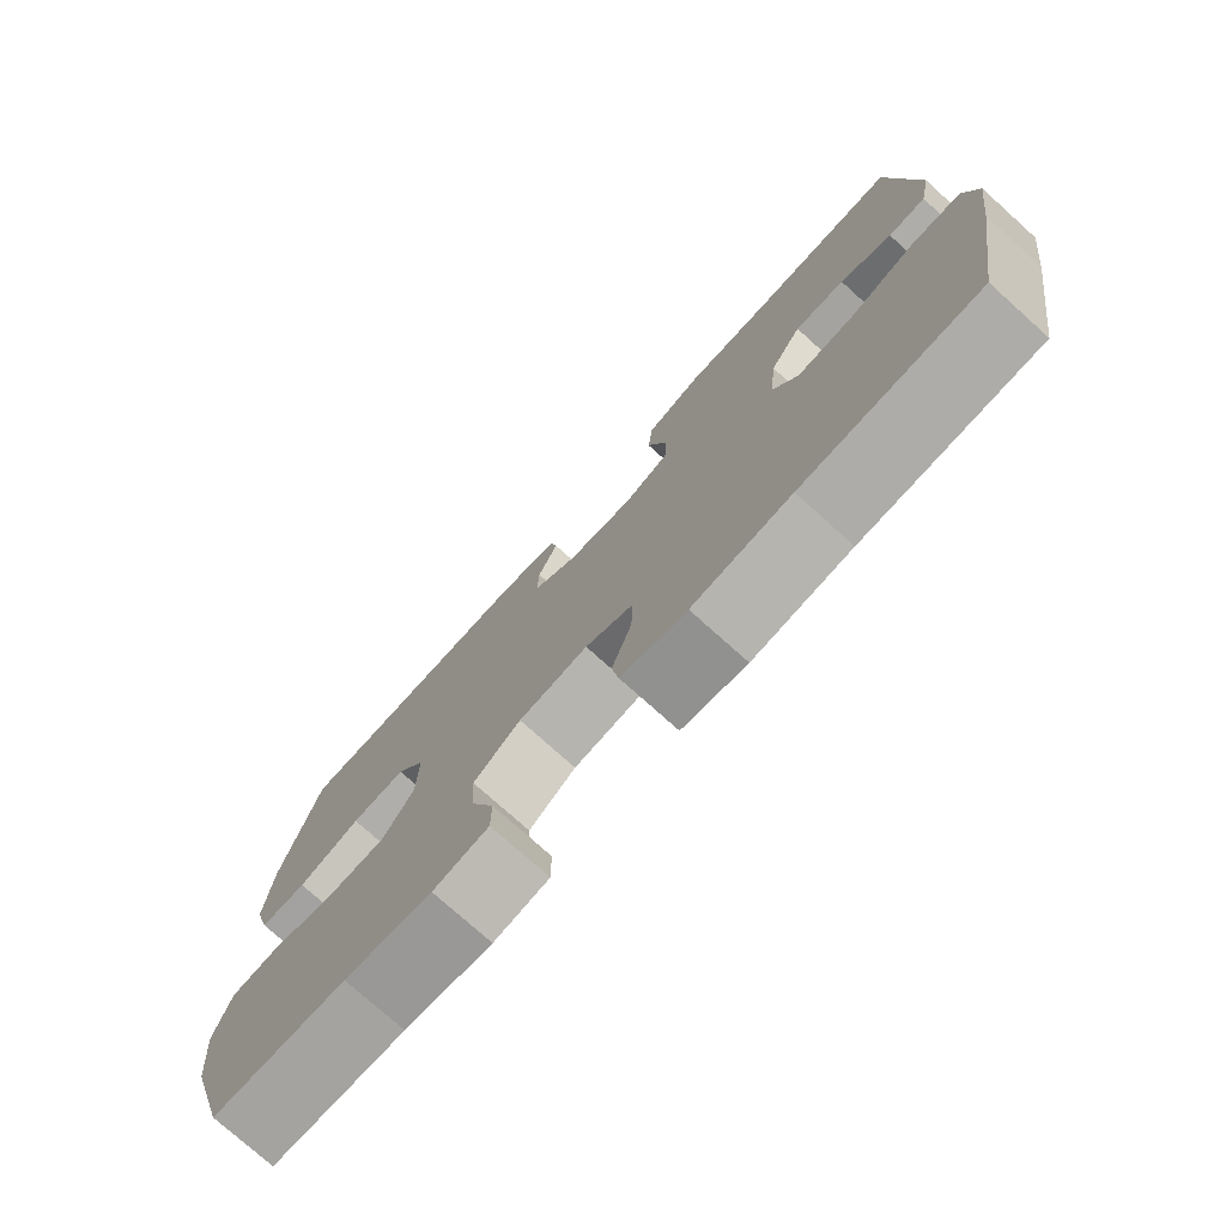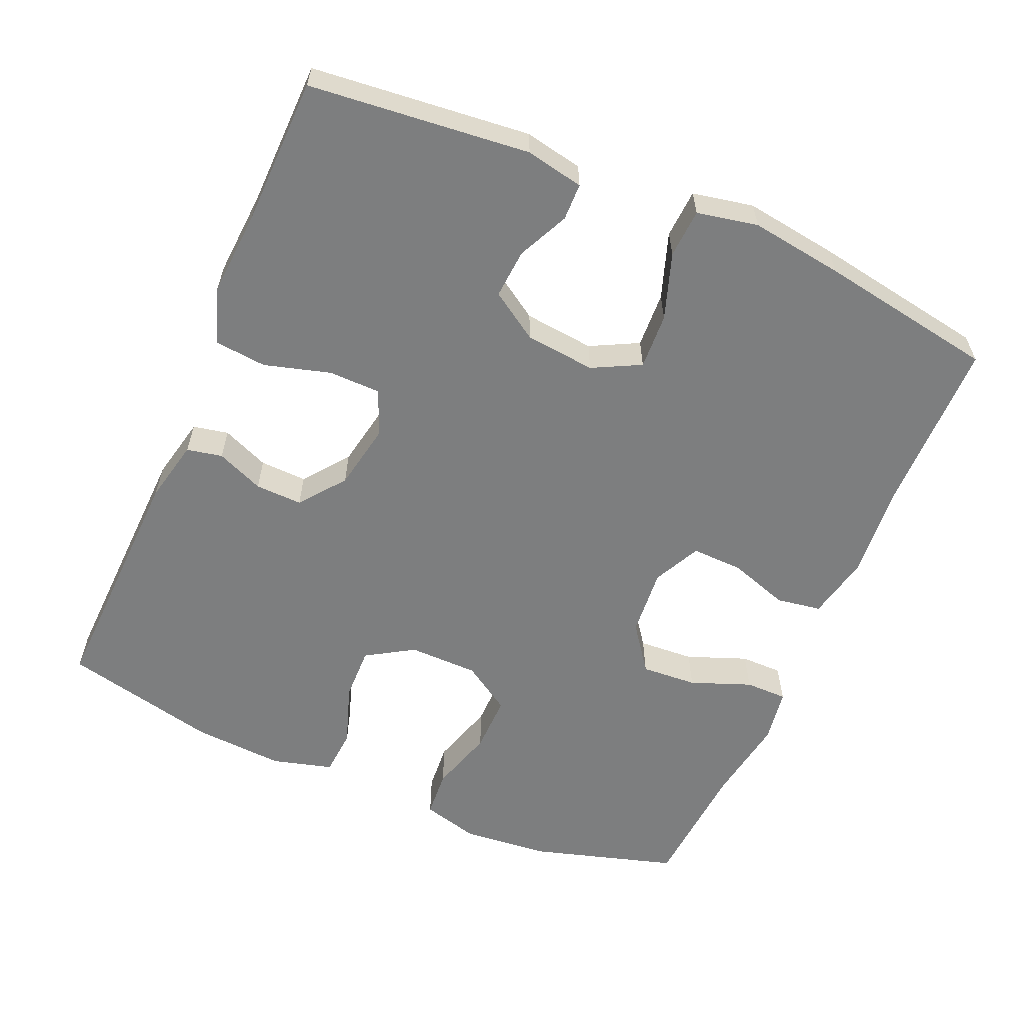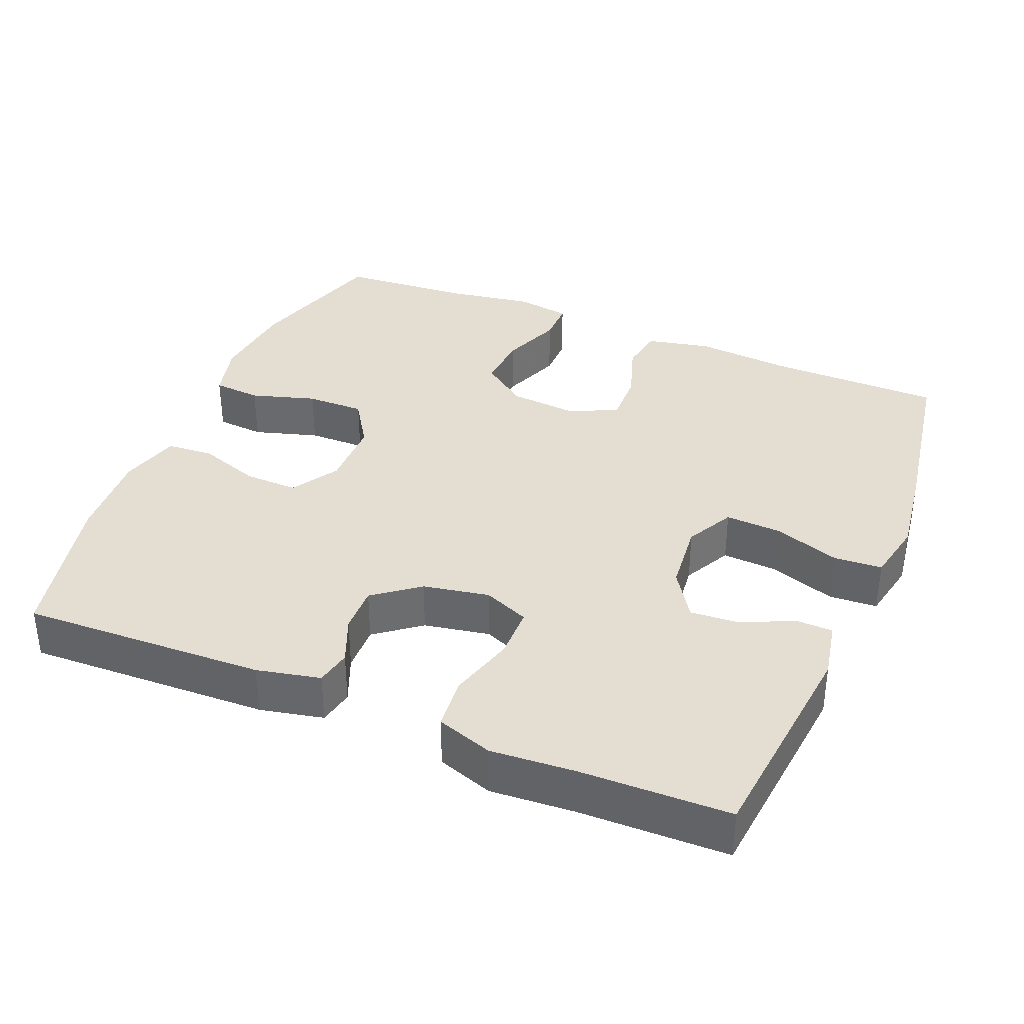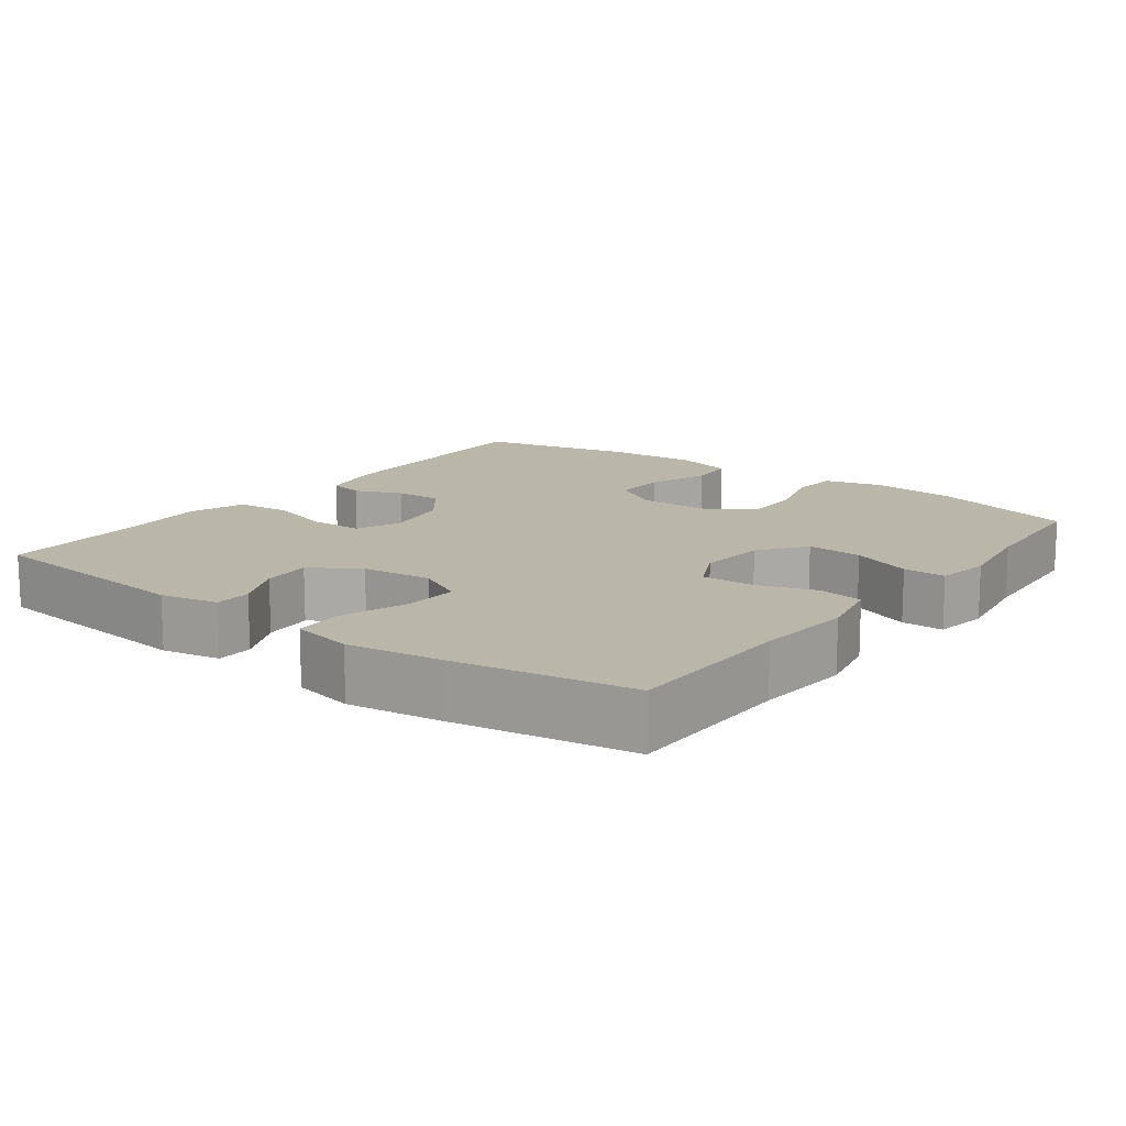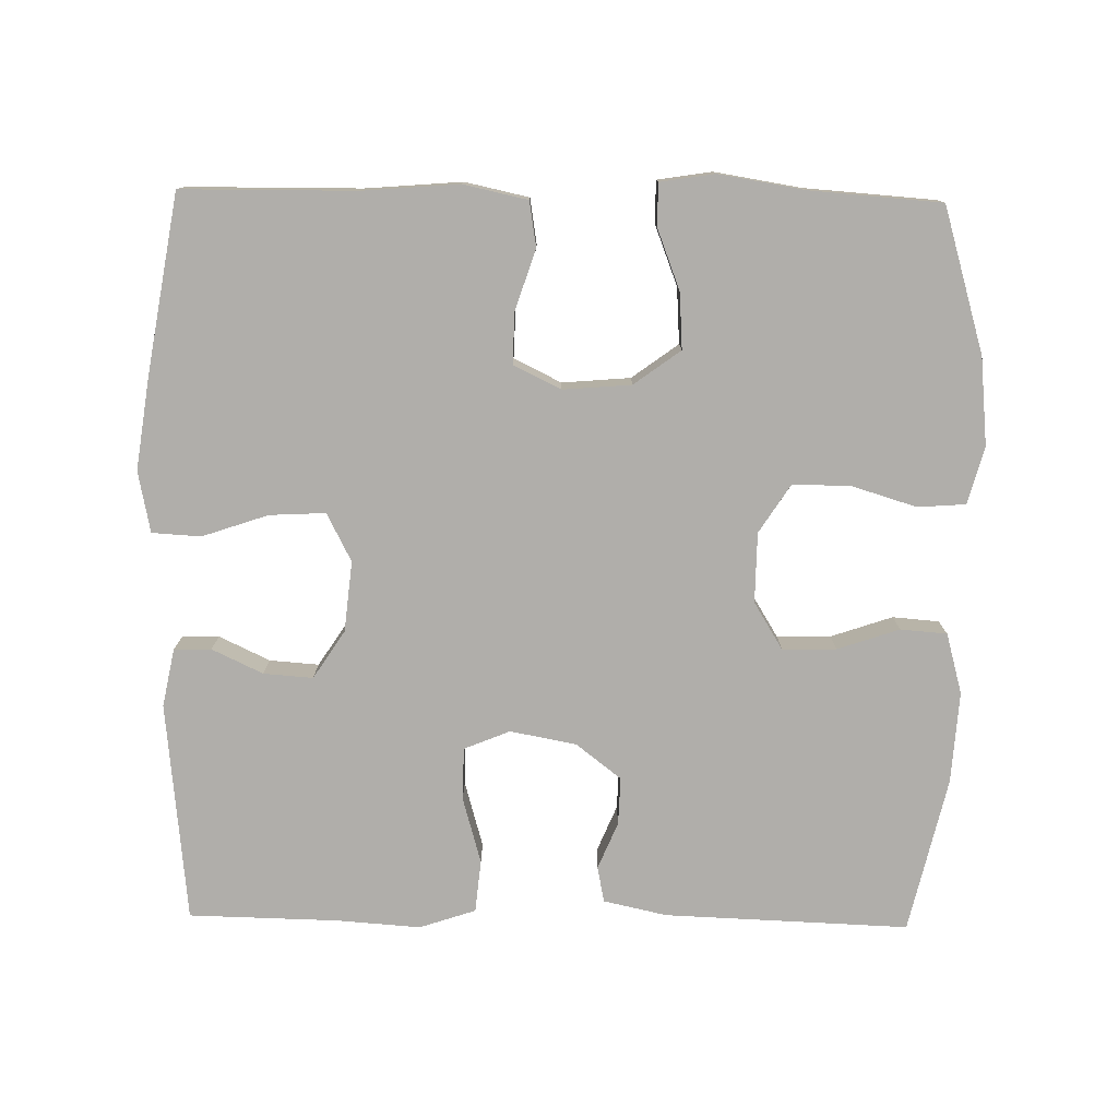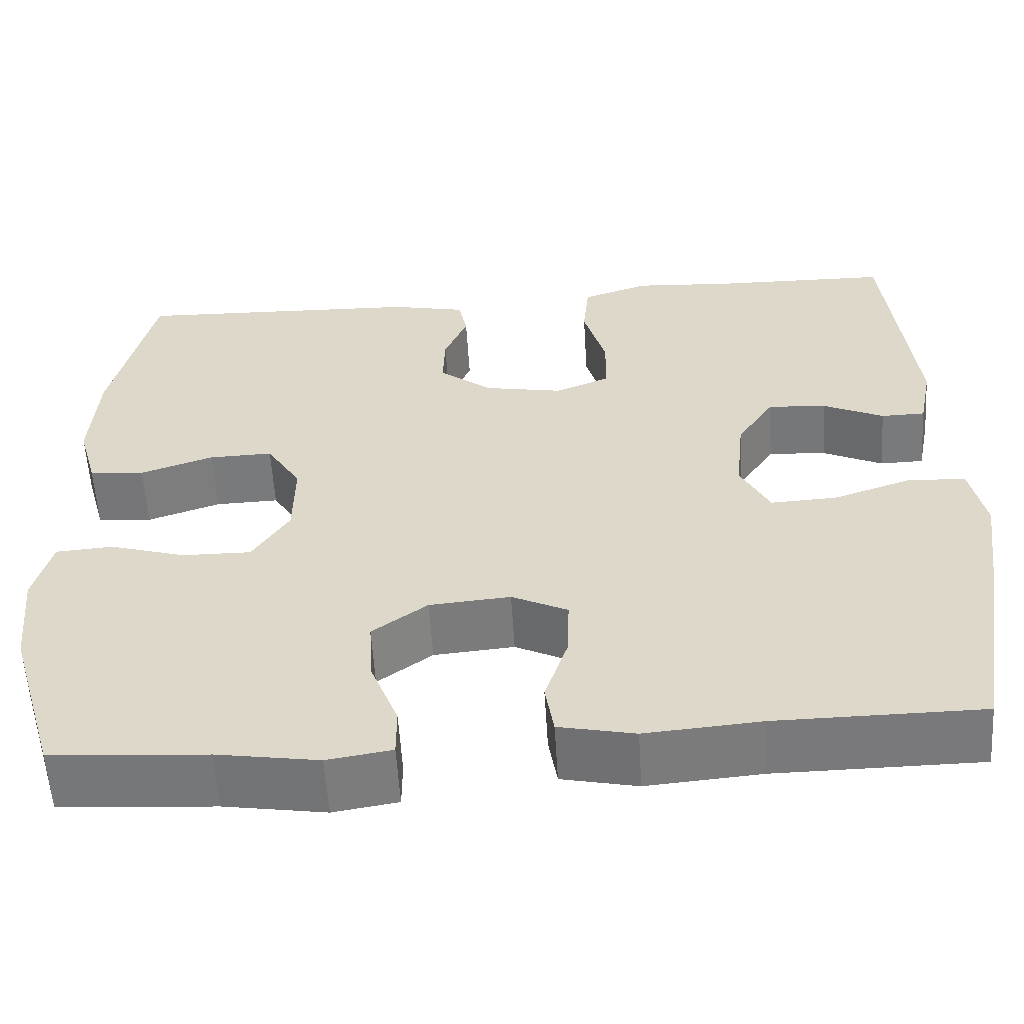
<metadata>
{"format":"obj","ext":"obj","renderer":"f3d","projection":"perspective","resolution":1024,"background":"white","views":[{"elev":-76.5,"azim":48.1,"up":"+Z"},{"elev":-59.3,"azim":66.6,"up":"+Y"},{"elev":36.3,"azim":22.6,"up":"+Y"},{"elev":13.8,"azim":126.9,"up":"+Y"},{"elev":-77.8,"azim":179.0,"up":"+Y"},{"elev":-57.8,"azim":3.5,"up":"+Z"}]}
</metadata>
<code>
v 0.5 0.07 -0.5
v 0.262 0.07 -0.502
v 0.129 0.07 -0.513
v 0.041 0.07 -0.494
v 0.031 0.07 -0.432
v 0.058 0.07 -0.35
v 0.06 0.07 -0.279
v -0.005 0.07 -0.247
v -0.099 0.07 -0.255
v -0.163 0.07 -0.302
v -0.158 0.07 -0.379
v -0.126 0.07 -0.462
v -0.126 0.07 -0.52
v -0.201 0.07 -0.532
v -0.319 0.07 -0.513
v -0.5 0.07 -0.5
v -0.559 0.07 -0.301
v -0.571 0.07 -0.181
v -0.55 0.07 -0.102
v -0.484 0.07 -0.097
v -0.395 0.07 -0.124
v -0.315 0.07 -0.125
v -0.272 0.07 -0.058
v -0.271 0.07 0.038
v -0.311 0.07 0.103
v -0.385 0.07 0.101
v -0.47 0.07 0.072
v -0.534 0.07 0.077
v -0.557 0.07 0.16
v -0.549 0.07 0.286
v -0.5 0.07 0.5
v -0.164 0.07 0.488
v -0.077 0.07 0.469
v -0.067 0.07 0.42
v -0.094 0.07 0.355
v -0.096 0.07 0.29
v -0.034 0.07 0.242
v 0.057 0.07 0.225
v 0.12 0.07 0.251
v 0.121 0.07 0.323
v 0.095 0.07 0.414
v 0.102 0.07 0.486
v 0.179 0.07 0.512
v 0.296 0.07 0.504
v 0.5 0.07 0.5
v 0.531 0.07 0.197
v 0.515 0.07 0.117
v 0.464 0.07 0.116
v 0.394 0.07 0.149
v 0.326 0.07 0.154
v 0.283 0.07 0.088
v 0.273 0.07 -0.009
v 0.307 0.07 -0.075
v 0.384 0.07 -0.071
v 0.475 0.07 -0.04
v 0.542 0.07 -0.044
v 0.559 0.07 -0.128
v 0.541 0.07 -0.256
v 0.5 0 -0.5
v 0.262 0 -0.502
v 0.129 0 -0.513
v 0.041 0 -0.494
v 0.031 0 -0.432
v 0.058 0 -0.35
v 0.06 0 -0.279
v -0.005 0 -0.247
v -0.099 0 -0.255
v -0.163 0 -0.302
v -0.158 0 -0.379
v -0.126 0 -0.462
v -0.126 0 -0.52
v -0.201 0 -0.532
v -0.319 0 -0.513
v -0.5 0 -0.5
v -0.559 0 -0.301
v -0.571 0 -0.181
v -0.55 0 -0.102
v -0.484 0 -0.097
v -0.395 0 -0.124
v -0.315 0 -0.125
v -0.272 0 -0.058
v -0.271 0 0.038
v -0.311 0 0.103
v -0.385 0 0.101
v -0.47 0 0.072
v -0.534 0 0.077
v -0.557 0 0.16
v -0.549 0 0.286
v -0.5 0 0.5
v -0.164 0 0.488
v -0.077 0 0.469
v -0.067 0 0.42
v -0.094 0 0.355
v -0.096 0 0.29
v -0.034 0 0.242
v 0.057 0 0.225
v 0.12 0 0.251
v 0.121 0 0.323
v 0.095 0 0.414
v 0.102 0 0.486
v 0.179 0 0.512
v 0.296 0 0.504
v 0.5 0 0.5
v 0.531 0 0.197
v 0.515 0 0.117
v 0.464 0 0.116
v 0.394 0 0.149
v 0.326 0 0.154
v 0.283 0 0.088
v 0.273 0 -0.009
v 0.307 0 -0.075
v 0.384 0 -0.071
v 0.475 0 -0.04
v 0.542 0 -0.044
v 0.559 0 -0.128
v 0.541 0 -0.256
f 58 1 2
f 57 58 2
f 56 57 2
f 55 56 2
f 54 55 2
f 4 5 6
f 3 4 6
f 2 3 6
f 54 2 6
f 53 54 6
f 52 53 6 7
f 51 52 7 8
f 50 51 8 9
f 47 48 49
f 46 47 49
f 45 46 49
f 44 45 49
f 44 49 50
f 43 44 50
f 42 43 50
f 41 42 50
f 40 41 50
f 39 40 50
f 50 9 10
f 39 50 10
f 38 39 10
f 33 34 35
f 32 33 35
f 31 32 35
f 30 31 35
f 29 30 35
f 28 29 35
f 27 28 35
f 26 27 35
f 25 26 35 36
f 24 25 36 37
f 19 20 21
f 18 19 21
f 17 18 21
f 16 17 21
f 15 16 21
f 15 21 22
f 14 15 22
f 13 14 22
f 12 13 22
f 11 12 22
f 10 11 22 23
f 24 37 38
f 23 24 38
f 10 23 38
f 60 59 116
f 60 116 115
f 60 115 114
f 60 114 113
f 60 113 112
f 64 63 62
f 64 62 61
f 64 61 60
f 64 60 112
f 64 112 111
f 65 64 111 110
f 66 65 110 109
f 67 66 109 108
f 107 106 105
f 107 105 104
f 107 104 103
f 107 103 102
f 108 107 102
f 108 102 101
f 108 101 100
f 108 100 99
f 108 99 98
f 108 98 97
f 68 67 108
f 68 108 97
f 68 97 96
f 93 92 91
f 93 91 90
f 93 90 89
f 93 89 88
f 93 88 87
f 93 87 86
f 93 86 85
f 93 85 84
f 94 93 84 83
f 95 94 83 82
f 79 78 77
f 79 77 76
f 79 76 75
f 79 75 74
f 79 74 73
f 80 79 73
f 80 73 72
f 80 72 71
f 80 71 70
f 80 70 69
f 81 80 69 68
f 96 95 82
f 96 82 81
f 96 81 68
f 1 59 60 2
f 2 60 61 3
f 3 61 62 4
f 4 62 63 5
f 5 63 64 6
f 6 64 65 7
f 7 65 66 8
f 8 66 67 9
f 9 67 68 10
f 10 68 69 11
f 11 69 70 12
f 12 70 71 13
f 13 71 72 14
f 14 72 73 15
f 15 73 74 16
f 16 74 75 17
f 17 75 76 18
f 18 76 77 19
f 19 77 78 20
f 20 78 79 21
f 21 79 80 22
f 22 80 81 23
f 23 81 82 24
f 24 82 83 25
f 25 83 84 26
f 26 84 85 27
f 27 85 86 28
f 28 86 87 29
f 29 87 88 30
f 30 88 89 31
f 31 89 90 32
f 32 90 91 33
f 33 91 92 34
f 34 92 93 35
f 35 93 94 36
f 36 94 95 37
f 37 95 96 38
f 38 96 97 39
f 39 97 98 40
f 40 98 99 41
f 41 99 100 42
f 42 100 101 43
f 43 101 102 44
f 44 102 103 45
f 45 103 104 46
f 46 104 105 47
f 47 105 106 48
f 48 106 107 49
f 49 107 108 50
f 50 108 109 51
f 51 109 110 52
f 52 110 111 53
f 53 111 112 54
f 54 112 113 55
f 55 113 114 56
f 56 114 115 57
f 57 115 116 58
f 58 116 59 1

</code>
